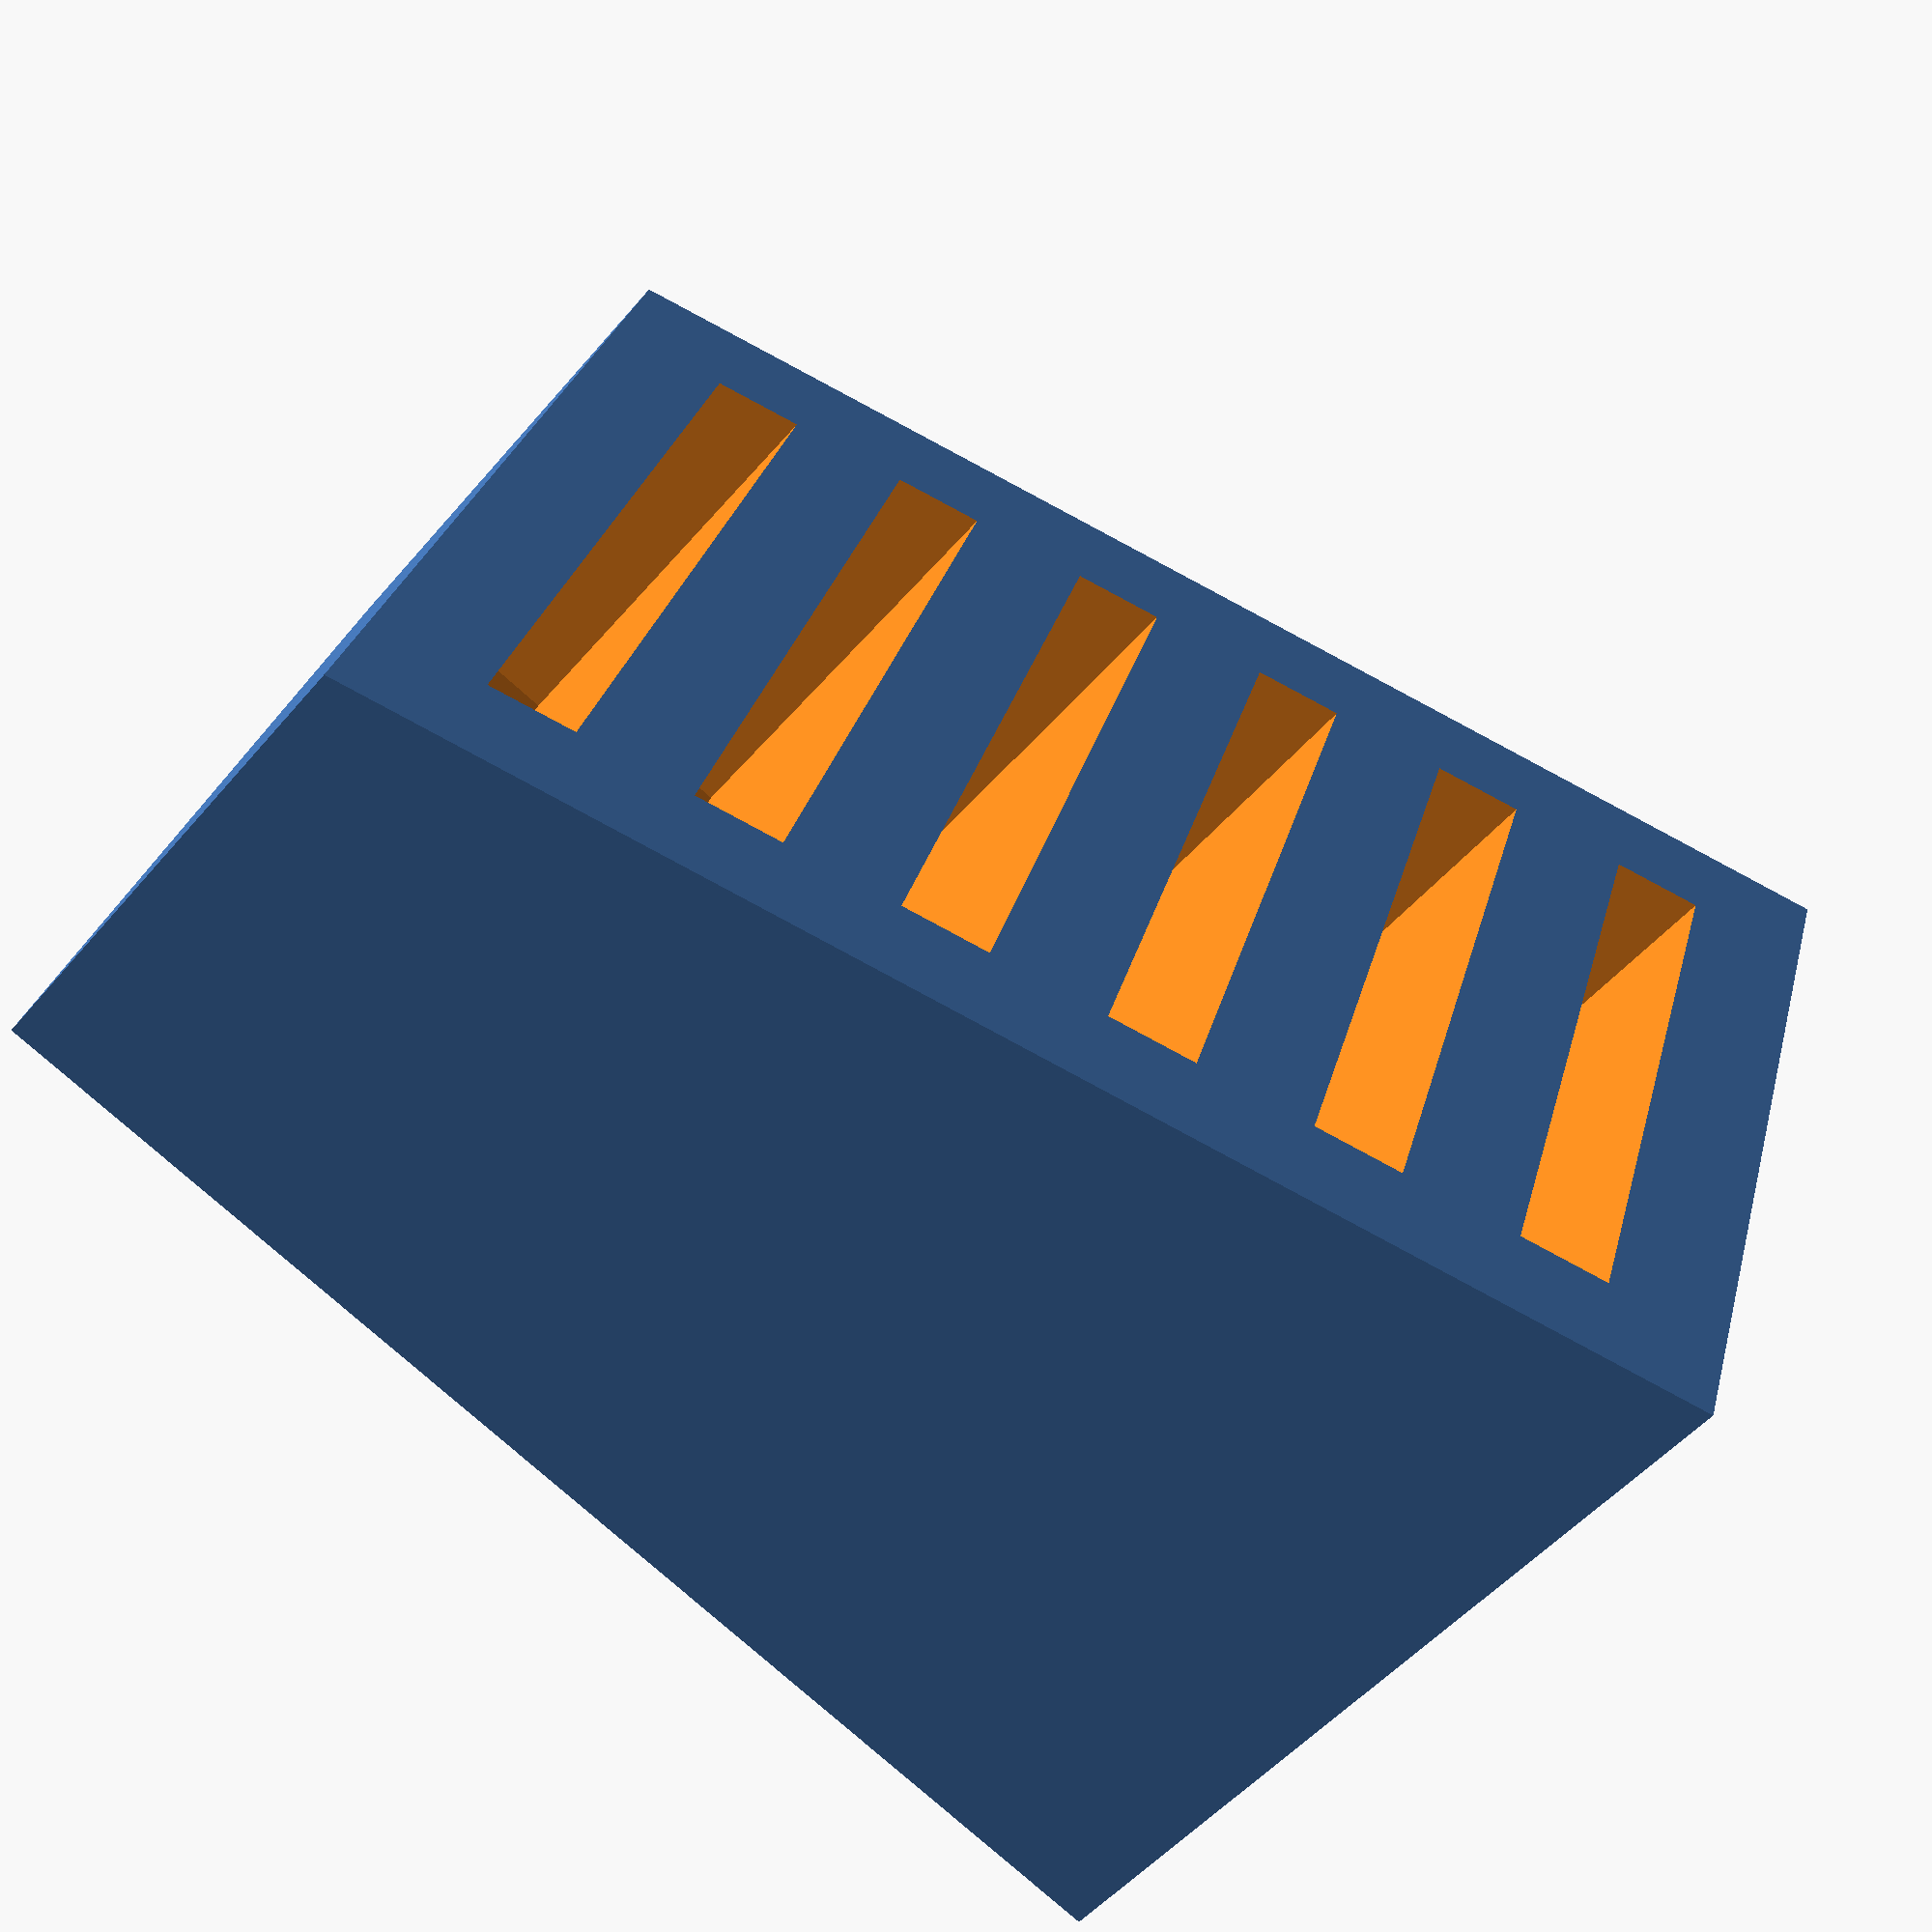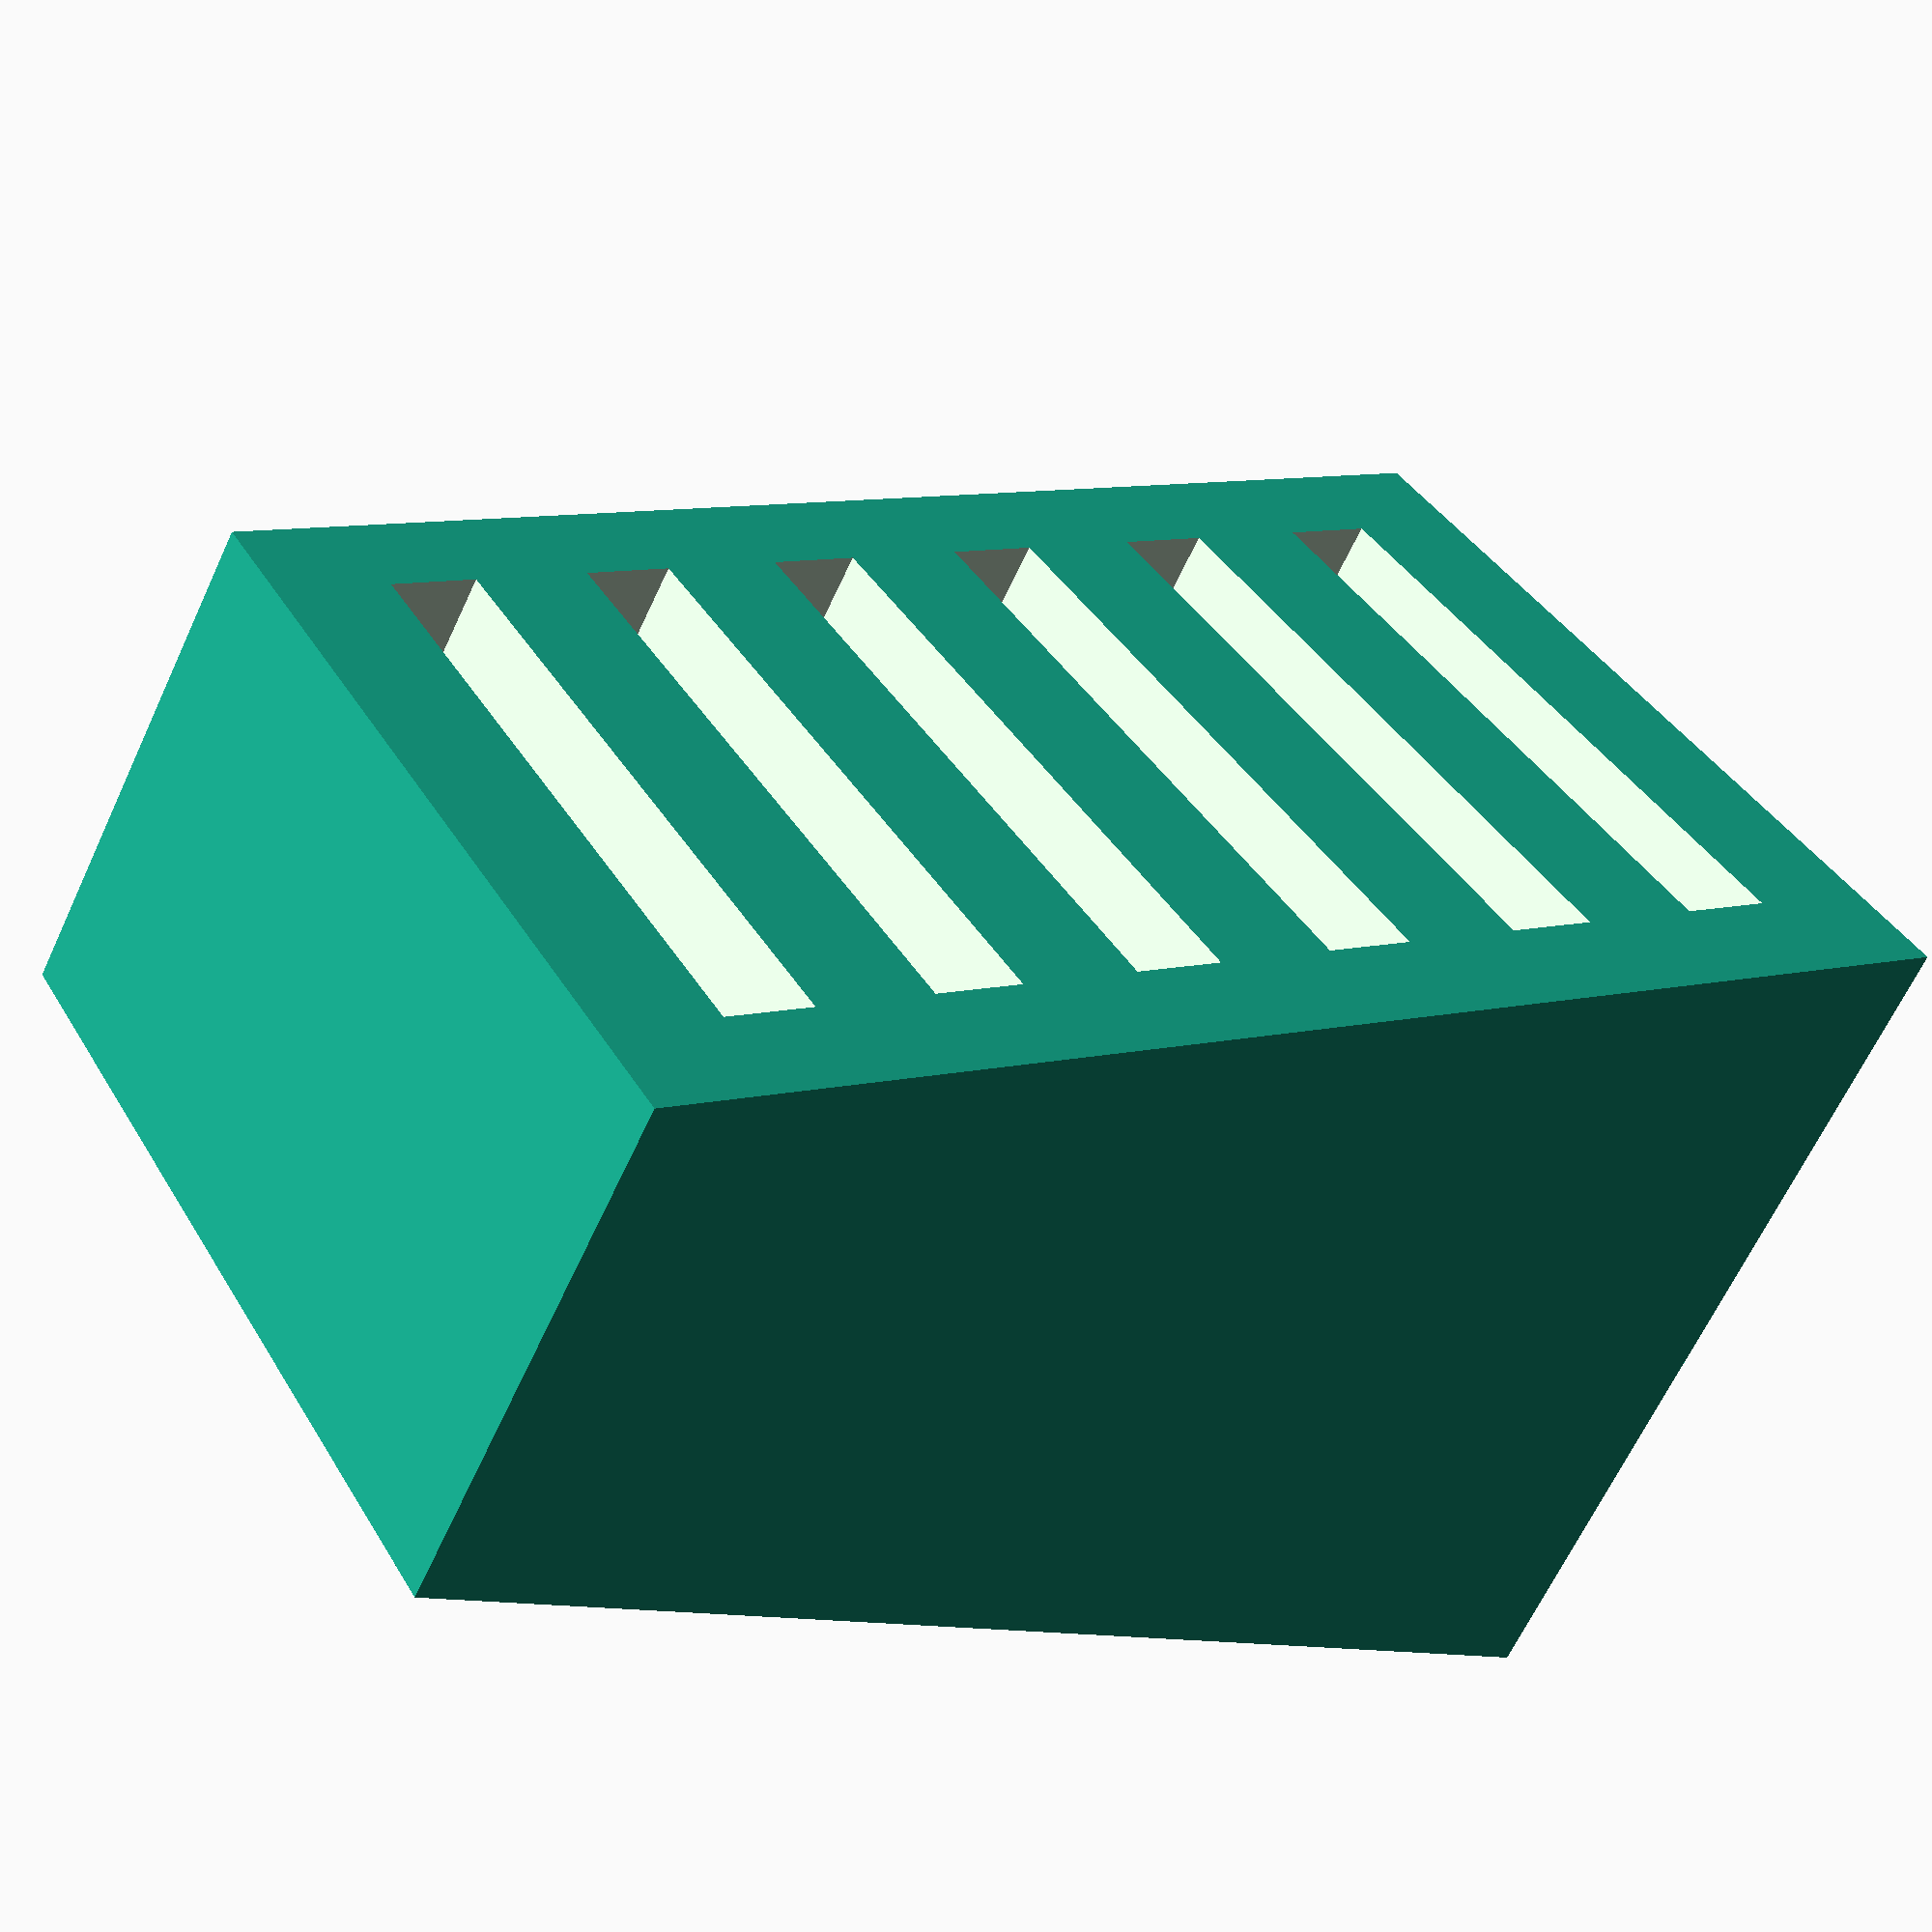
<openscad>
// Parameterized SD card holder, PAmes
//
// Published at:
//    http://www.thingiverse.com/thing:15323
//
// Derivative of http://www.thingiverse.com/thing:9218 by jpcw
//
// Can adjust the number of slots, and the slot size

// The slot, of course, should be a little larger than the card.
// Adjust for desired fit.  I use these numbers on my TOM/Mk7,
// which give a slightly loose fit (the cards will fall out easily
// if turned over).  If you want to adjust the slot size, try
// experimenting by setting 'slots' to 1.
// All units are mm.

slots = 6;  // As many or as few as you want
slotWidth = 26;
slotThickness = 3; // front to back
slotSeparation = 4;  // Barrier between slots
slotDepth = 15; // This much of the card fits into the slot, half of the card height seems about right.
topRiseAngle = 15; // degrees


// These should be OK as is.  Adjust if you want wider borders.
bottomHeight = slotSeparation; // bottom of first hole to bottom of holder
sideWidth    = slotSeparation; // left, right borders
frontDepth   = slotSeparation; // front to first hole
backDepth    = slotSeparation; // back to last hole


// Shouldn't have to mess with these.
holderWidth = slotWidth + 2*sideWidth;
holderFrontHeight = slotDepth + bottomHeight - tan(topRiseAngle)*frontDepth;
holderDepth = frontDepth + slotThickness*slots +
            slotSeparation*(slots-1) + backDepth;
holderBackHeight = holderFrontHeight + tan(topRiseAngle)*holderDepth;

module basicBlock() {
  linear_extrude(height=holderWidth, convexity=2)
    polygon(points = [ [0, 0],
                     [holderDepth, 0],
                     [holderDepth, holderBackHeight],
                     [0, holderFrontHeight] ]);
}

// One slot, at first location
module slot() {
  translate([frontDepth, bottomHeight,0])
    translate([0,0,sideWidth])
      cube(size=[slotThickness, holderBackHeight, slotWidth]); // sticks up, used by difference()
}

// Makes all slots
module slots() {
  for (i = [0 : slots-1]) {
    translate([i*(slotSeparation+slotThickness), i*tan(topRiseAngle)*(slotSeparation+slotThickness), 0])
      slot();
  }
}

// Put it all together
module SDCardHolder() {
  // Place into nice orientation
  rotate([0,0,90])
    translate([-holderDepth/2,holderWidth/2,0])
      rotate([90,0,0])
        difference() {
          basicBlock();
          slots();
        }
}

SDCardHolder();

</openscad>
<views>
elev=50.7 azim=107.3 roll=321.4 proj=p view=wireframe
elev=246.0 azim=239.4 roll=205.1 proj=p view=wireframe
</views>
